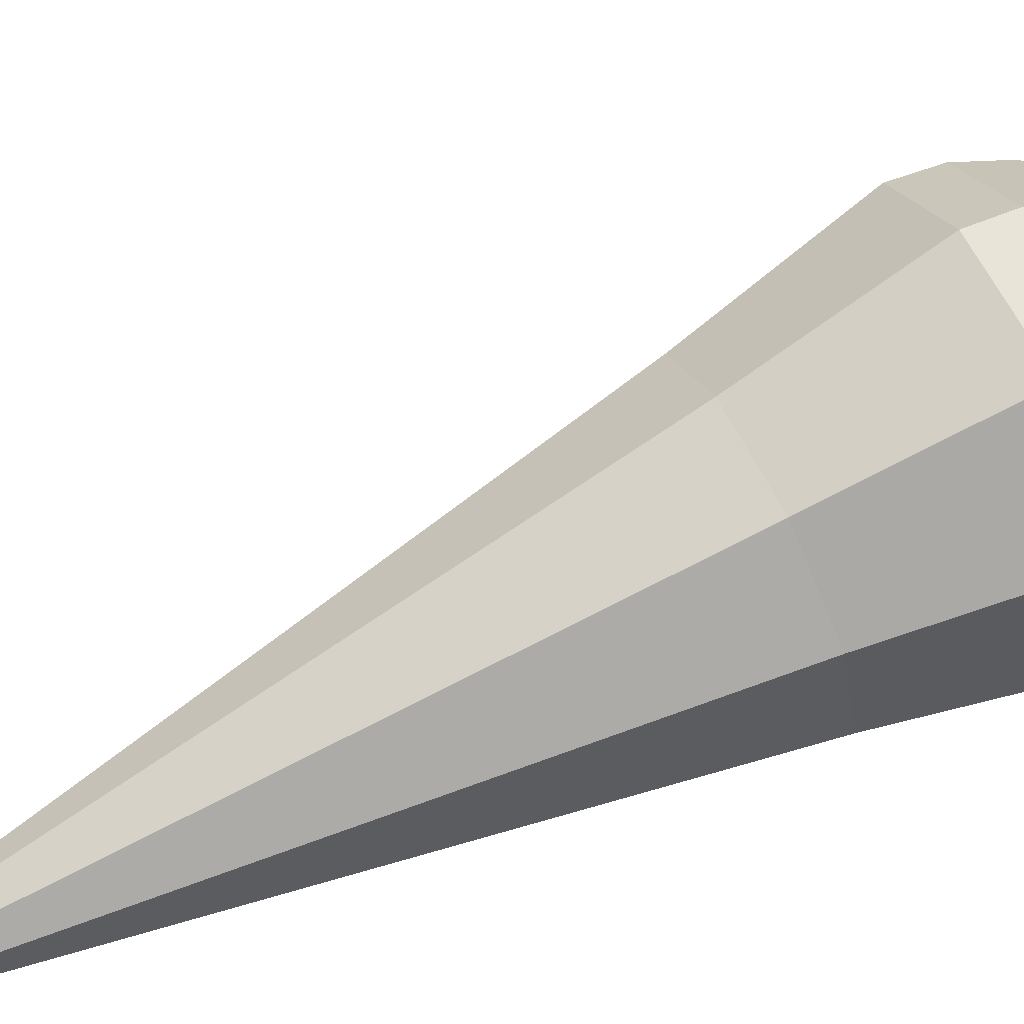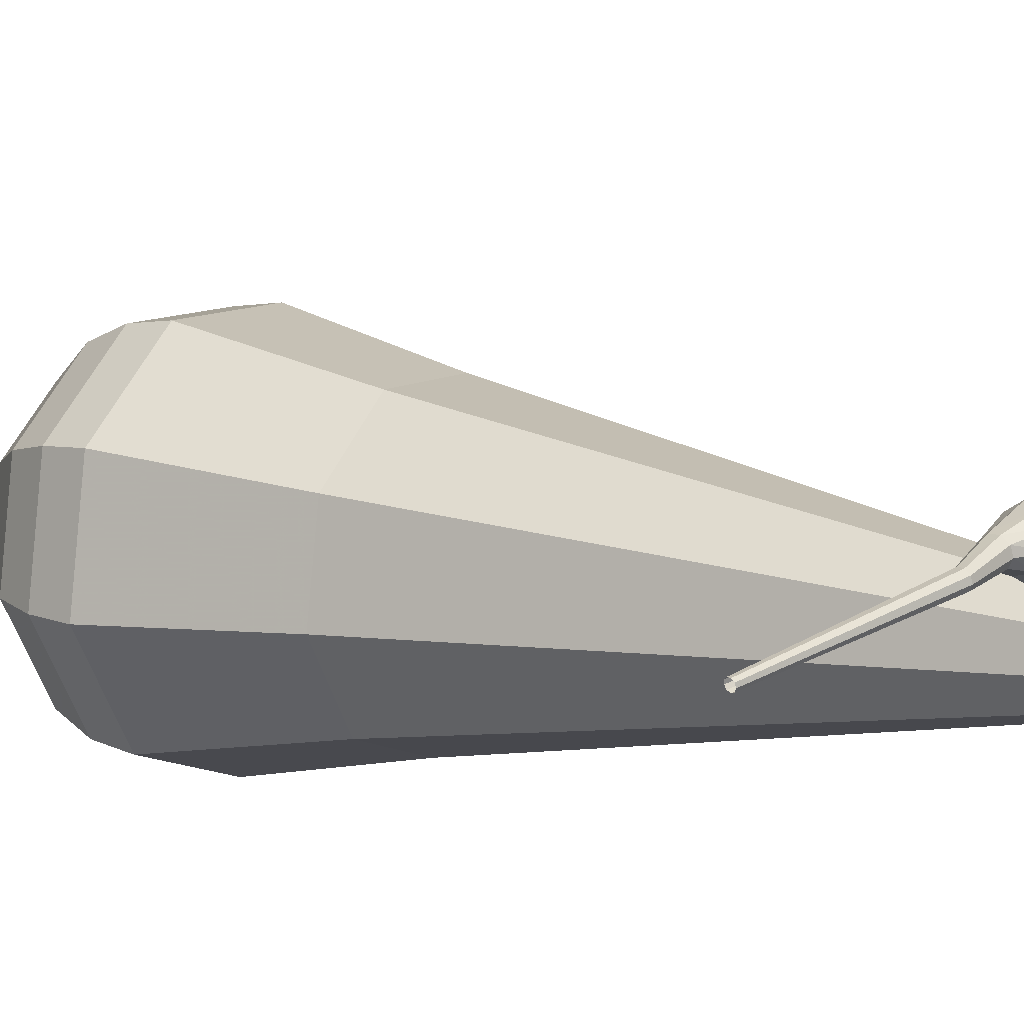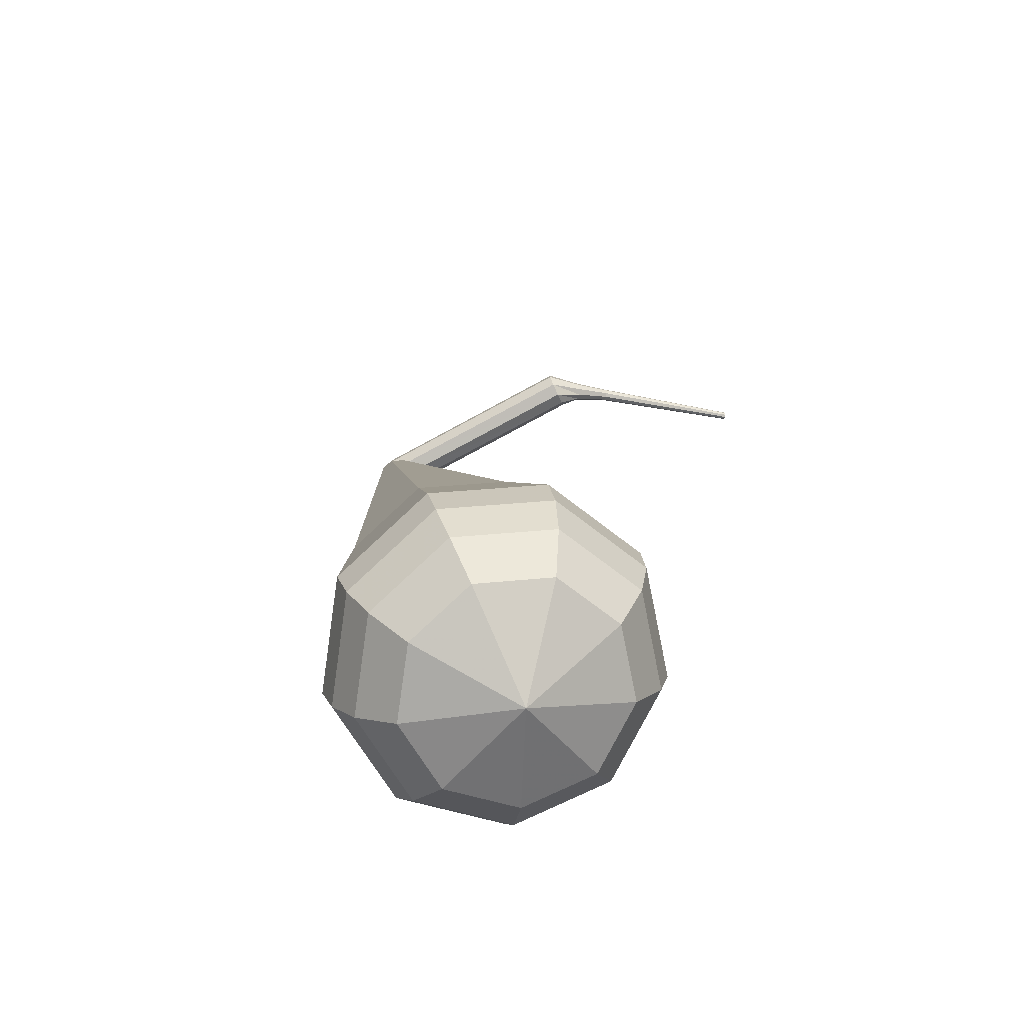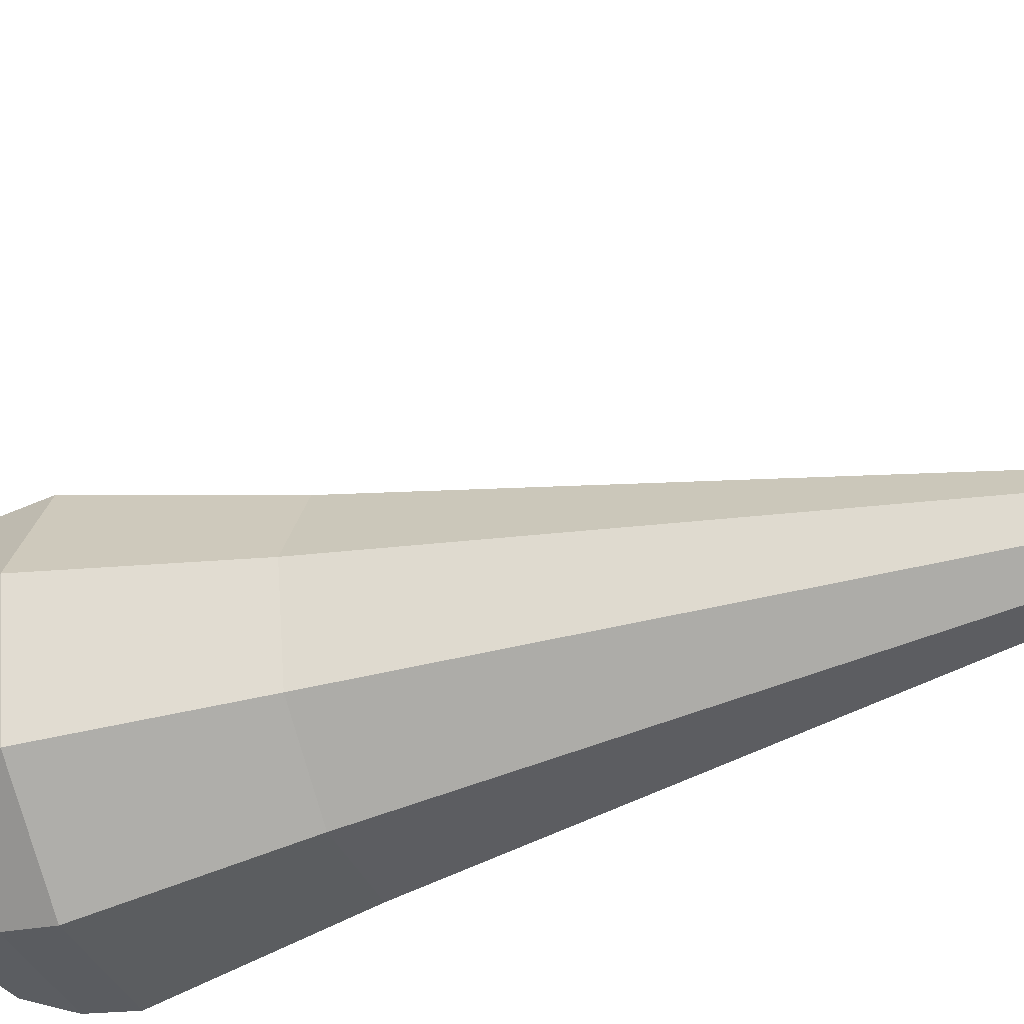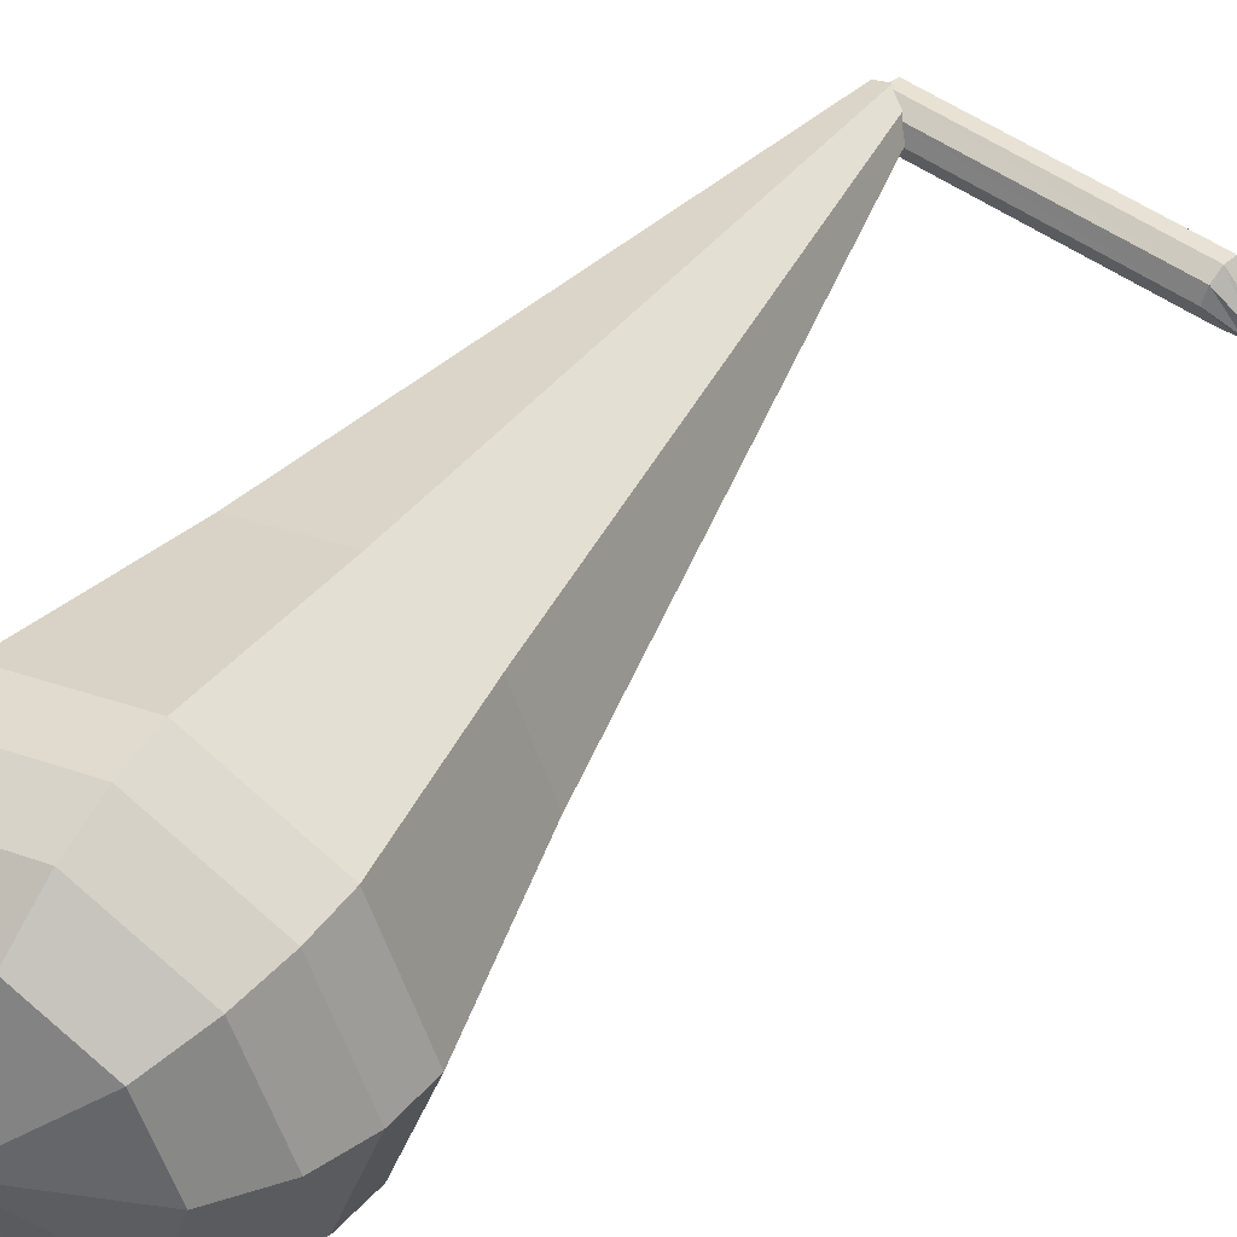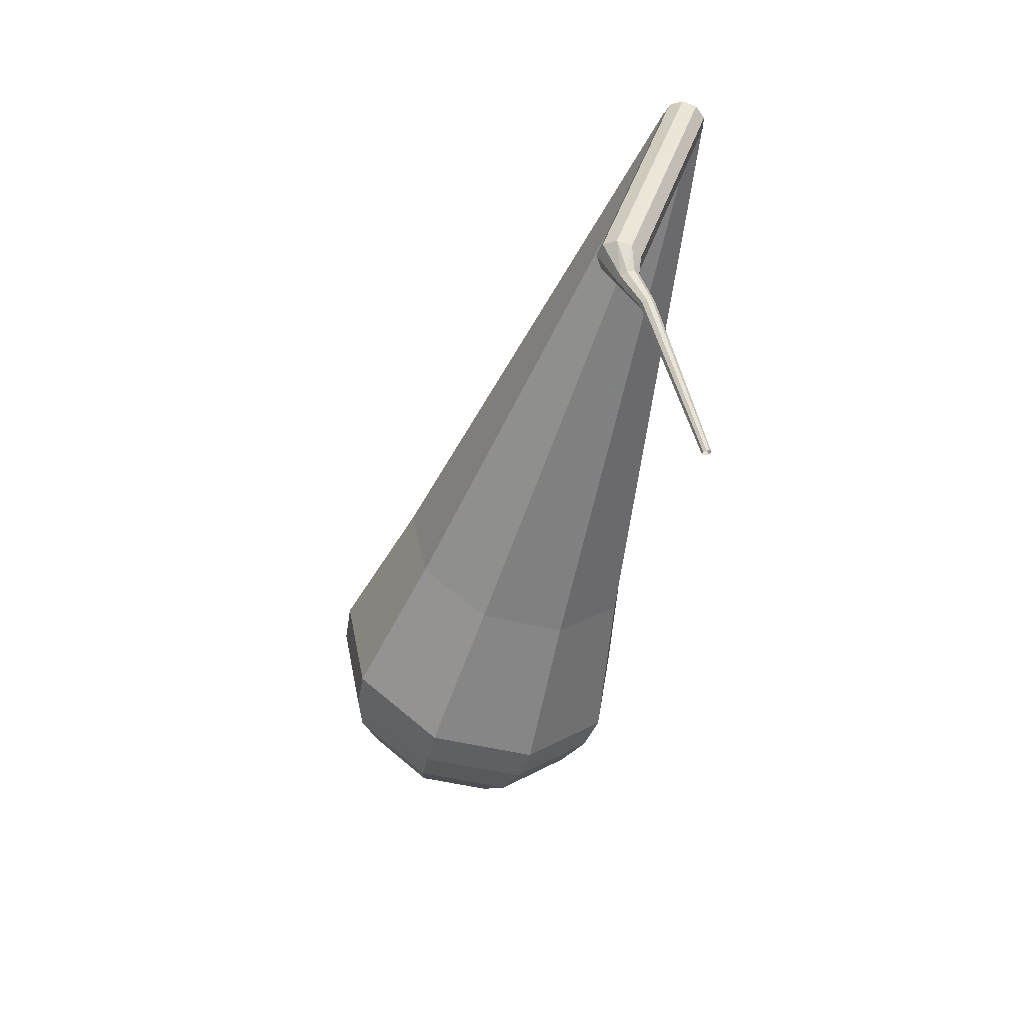
<metadata>
{"format":"obj","ext":"obj","renderer":"f3d","projection":"perspective","resolution":1024,"background":"white","views":[{"elev":40.9,"azim":83.0,"up":"+Y"},{"elev":-14.3,"azim":-40.5,"up":"+Y"},{"elev":-57.5,"azim":-161.1,"up":"+Z"},{"elev":-79.0,"azim":-58.1,"up":"+Y"},{"elev":60.5,"azim":-132.2,"up":"+Y"},{"elev":53.0,"azim":-80.6,"up":"+Z"}]}
</metadata>
<code>
g tube1
v 173.8 166.6 116.4
v 173.7 166.3 115.8
v 173.5 165.8 115.4
v 173.4 165.1 115.6
v 173.4 164.7 116.1
v 173.5 164.6 116.8
v 173.7 165.1 117.3
v 173.8 165.7 117.4
v 173.8 166.3 117.1
v 173.8 166.6 116.4
v 162.6 168.2 118.1
v 162.5 168 117.4
v 162.4 167.4 117.1
v 162.3 166.8 117.2
v 162.4 166.3 117.7
v 162.4 166.3 118.4
v 162.6 166.7 118.9
v 162.6 167.4 119
v 162.6 168 118.7
v 162.6 168.2 118.1
v 161.1 167.1 118.1
v 161.1 167 117.8
v 161.2 166.7 117.6
v 161.4 166.4 117.7
v 161.5 166.3 118
v 161.5 166.3 118.3
v 161.5 166.5 118.6
v 161.3 166.8 118.6
v 161.1 167 118.4
v 161.1 167.1 118.1
v 159.6 166 118.4
v 159.6 165.9 118.2
v 159.7 165.8 118.1
v 159.8 165.6 118.1
v 159.9 165.4 118.3
v 159.9 165.4 118.5
v 159.8 165.5 118.7
v 159.7 165.7 118.8
v 159.6 165.9 118.6
v 159.6 166 118.4
v 152.9 162.6 117.4
v 153 162.6 117.3
v 153 162.5 117.2
v 153.1 162.4 117.2
v 153.1 162.3 117.3
v 153.1 162.3 117.5
v 153 162.3 117.6
v 153 162.5 117.6
v 152.9 162.6 117.5
v 152.9 162.6 117.4
f 1 2 12
f 12 11 1
f 2 3 13
f 13 12 2
f 3 4 14
f 14 13 3
f 4 5 15
f 15 14 4
f 5 6 16
f 16 15 5
f 6 7 17
f 17 16 6
f 7 8 18
f 18 17 7
f 8 9 19
f 19 18 8
f 9 10 20
f 20 19 9
f 11 12 22
f 22 21 11
f 12 13 23
f 23 22 12
f 13 14 24
f 24 23 13
f 14 15 25
f 25 24 14
f 15 16 26
f 26 25 15
f 16 17 27
f 27 26 16
f 17 18 28
f 28 27 17
f 18 19 29
f 29 28 18
f 19 20 30
f 30 29 19
f 21 22 32
f 32 31 21
f 22 23 33
f 33 32 22
f 23 24 34
f 34 33 23
f 24 25 35
f 35 34 24
f 25 26 36
f 36 35 25
f 26 27 37
f 37 36 26
f 27 28 38
f 38 37 27
f 28 29 39
f 39 38 28
f 29 30 40
f 40 39 29
f 31 32 42
f 42 41 31
f 32 33 43
f 43 42 32
f 33 34 44
f 44 43 33
f 34 35 45
f 45 44 34
f 35 36 46
f 46 45 35
f 36 37 47
f 47 46 36
f 37 38 48
f 48 47 37
f 38 39 49
f 49 48 38
f 39 40 50
f 50 49 39
v 174.3 166.3 116.4
v 174.6 165.8 116.2
v 174.4 165.1 116.1
v 173.9 164.7 116.1
v 173.3 164.7 116.3
v 172.8 165.1 116.5
v 172.7 165.7 116.7
v 173.1 166.3 116.8
v 173.7 166.5 116.6
v 174.3 166.3 116.4
v 170.2 176.8 90.47
v 172.1 173.2 89.04
v 171.2 169.2 88.28
v 167.9 166.5 88.55
v 163.8 166.4 89.71
v 160.8 169 91.23
v 160.3 173.1 92.39
v 162.6 176.7 92.66
v 166.5 178.2 91.9
v 170.2 176.8 90.47
v 170 177.6 88.6
v 172 173.8 87.07
v 171 169.4 86.26
v 167.5 166.5 86.54
v 163.1 166.5 87.79
v 159.9 169.3 89.42
v 159.4 173.6 90.67
v 161.8 177.5 90.95
v 166 179.1 90.13
v 170 177.6 88.6
v 169.8 178.4 86.74
v 171.9 174.3 85.1
v 170.8 169.7 84.23
v 167.1 166.6 84.53
v 162.4 166.5 85.87
v 159 169.5 87.6
v 158.4 174.2 88.94
v 161 178.3 89.24
v 165.5 180 88.37
v 169.8 178.4 86.74
v 169.5 179.2 84.87
v 171.8 174.9 83.13
v 170.6 169.9 82.21
v 166.6 166.7 82.53
v 161.7 166.6 83.94
v 158 169.8 85.79
v 157.5 174.7 87.21
v 160.2 179.1 87.53
v 164.9 180.9 86.6
v 169.5 179.2 84.87
v 169.3 180 83
v 171.6 175.5 81.16
v 170.5 170.2 80.18
v 166.2 166.7 80.52
v 161 166.7 82.02
v 157.1 170 83.98
v 156.5 175.2 85.48
v 159.4 179.9 85.82
v 164.4 181.8 84.84
v 169.3 180 83
v 168.6 180.3 81.13
v 170.9 175.9 79.35
v 169.7 170.8 78.4
v 165.6 167.4 78.73
v 160.5 167.4 80.18
v 156.8 170.6 82.08
v 156.2 175.7 83.53
v 159 180.2 83.86
v 163.9 182 82.91
v 168.6 180.3 81.13
v 167.5 180.2 79.26
v 169.5 176.2 77.67
v 168.5 171.7 76.82
v 164.9 168.6 77.12
v 160.3 168.6 78.42
v 157 171.5 80.11
v 156.4 176 81.41
v 158.9 180 81.7
v 163.3 181.7 80.86
v 167.5 180.2 79.26
v 165.9 179.4 77.4
v 167.4 176.4 76.18
v 166.7 172.9 75.53
v 163.9 170.6 75.76
v 160.4 170.6 76.75
v 157.8 172.8 78.04
v 157.4 176.2 79.04
v 159.3 179.3 79.26
v 162.7 180.6 78.61
v 165.9 179.4 77.4
v 161.8 175.9 75.53
v 161.8 175.9 75.53
v 161.8 175.9 75.53
v 161.8 175.9 75.53
v 161.8 175.9 75.53
v 161.8 175.9 75.53
v 161.8 175.9 75.53
v 161.8 175.9 75.53
v 161.8 175.9 75.53
v 161.8 175.9 75.53
f 51 52 62
f 62 61 51
f 52 53 63
f 63 62 52
f 53 54 64
f 64 63 53
f 54 55 65
f 65 64 54
f 55 56 66
f 66 65 55
f 56 57 67
f 67 66 56
f 57 58 68
f 68 67 57
f 58 59 69
f 69 68 58
f 59 60 70
f 70 69 59
f 61 62 72
f 72 71 61
f 62 63 73
f 73 72 62
f 63 64 74
f 74 73 63
f 64 65 75
f 75 74 64
f 65 66 76
f 76 75 65
f 66 67 77
f 77 76 66
f 67 68 78
f 78 77 67
f 68 69 79
f 79 78 68
f 69 70 80
f 80 79 69
f 71 72 82
f 82 81 71
f 72 73 83
f 83 82 72
f 73 74 84
f 84 83 73
f 74 75 85
f 85 84 74
f 75 76 86
f 86 85 75
f 76 77 87
f 87 86 76
f 77 78 88
f 88 87 77
f 78 79 89
f 89 88 78
f 79 80 90
f 90 89 79
f 81 82 92
f 92 91 81
f 82 83 93
f 93 92 82
f 83 84 94
f 94 93 83
f 84 85 95
f 95 94 84
f 85 86 96
f 96 95 85
f 86 87 97
f 97 96 86
f 87 88 98
f 98 97 87
f 88 89 99
f 99 98 88
f 89 90 100
f 100 99 89
f 91 92 102
f 102 101 91
f 92 93 103
f 103 102 92
f 93 94 104
f 104 103 93
f 94 95 105
f 105 104 94
f 95 96 106
f 106 105 95
f 96 97 107
f 107 106 96
f 97 98 108
f 108 107 97
f 98 99 109
f 109 108 98
f 99 100 110
f 110 109 99
f 101 102 112
f 112 111 101
f 102 103 113
f 113 112 102
f 103 104 114
f 114 113 103
f 104 105 115
f 115 114 104
f 105 106 116
f 116 115 105
f 106 107 117
f 117 116 106
f 107 108 118
f 118 117 107
f 108 109 119
f 119 118 108
f 109 110 120
f 120 119 109
f 111 112 122
f 122 121 111
f 112 113 123
f 123 122 112
f 113 114 124
f 124 123 113
f 114 115 125
f 125 124 114
f 115 116 126
f 126 125 115
f 116 117 127
f 127 126 116
f 117 118 128
f 128 127 117
f 118 119 129
f 129 128 118
f 119 120 130
f 130 129 119
f 121 122 132
f 132 131 121
f 122 123 133
f 133 132 122
f 123 124 134
f 134 133 123
f 124 125 135
f 135 134 124
f 125 126 136
f 136 135 125
f 126 127 137
f 137 136 126
f 127 128 138
f 138 137 127
f 128 129 139
f 139 138 128
f 129 130 140
f 140 139 129
f 131 132 142
f 142 141 131
f 132 133 143
f 143 142 132
f 133 134 144
f 144 143 133
f 134 135 145
f 145 144 134
f 135 136 146
f 146 145 135
f 136 137 147
f 147 146 136
f 137 138 148
f 148 147 137
f 138 139 149
f 149 148 138
f 139 140 150
f 150 149 139
g

</code>
